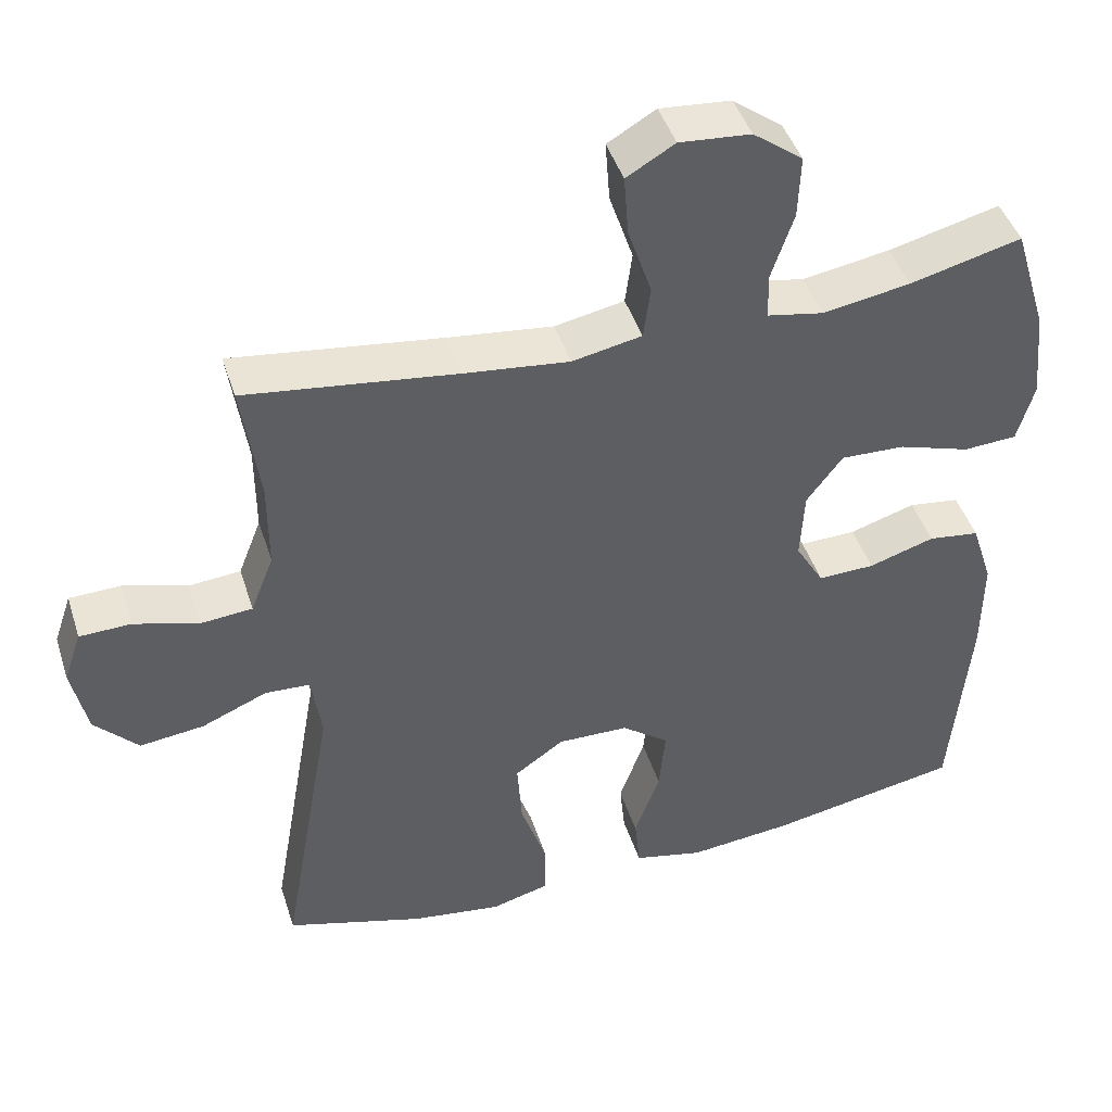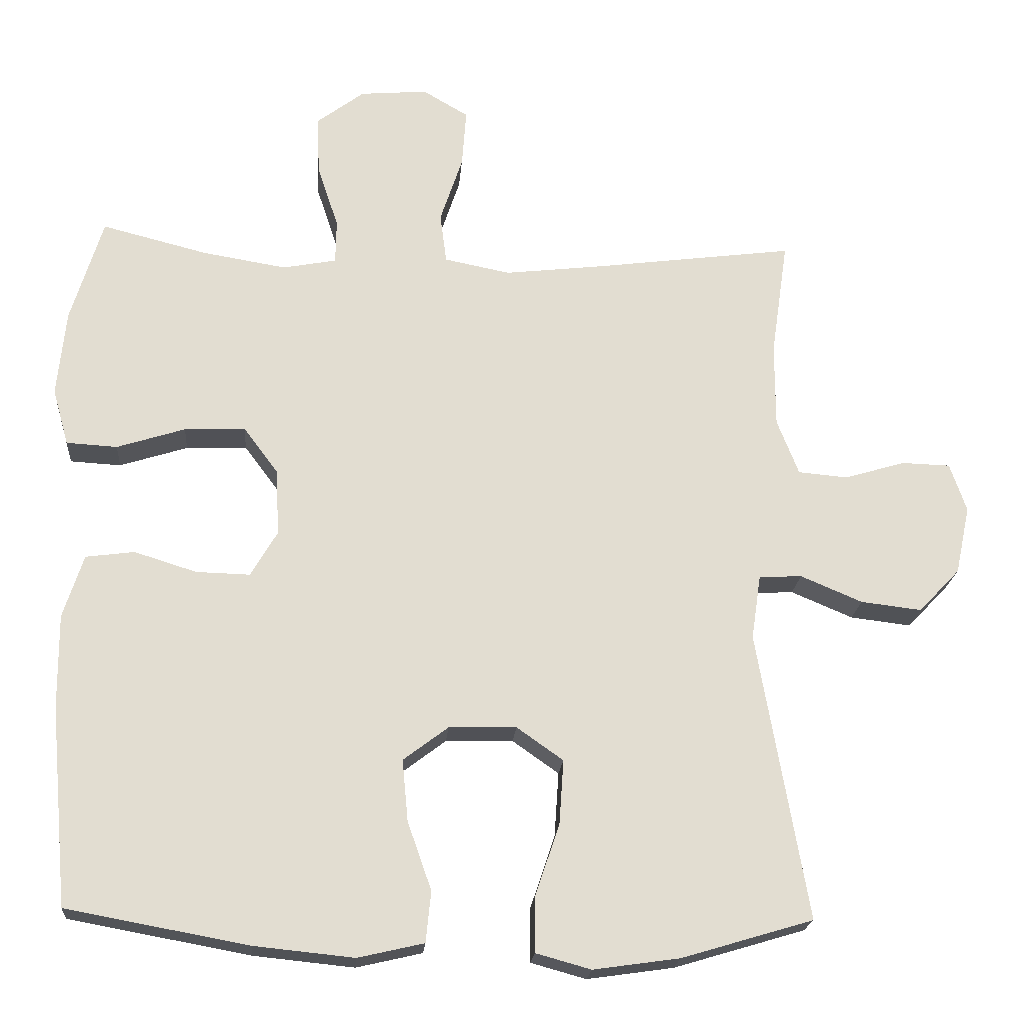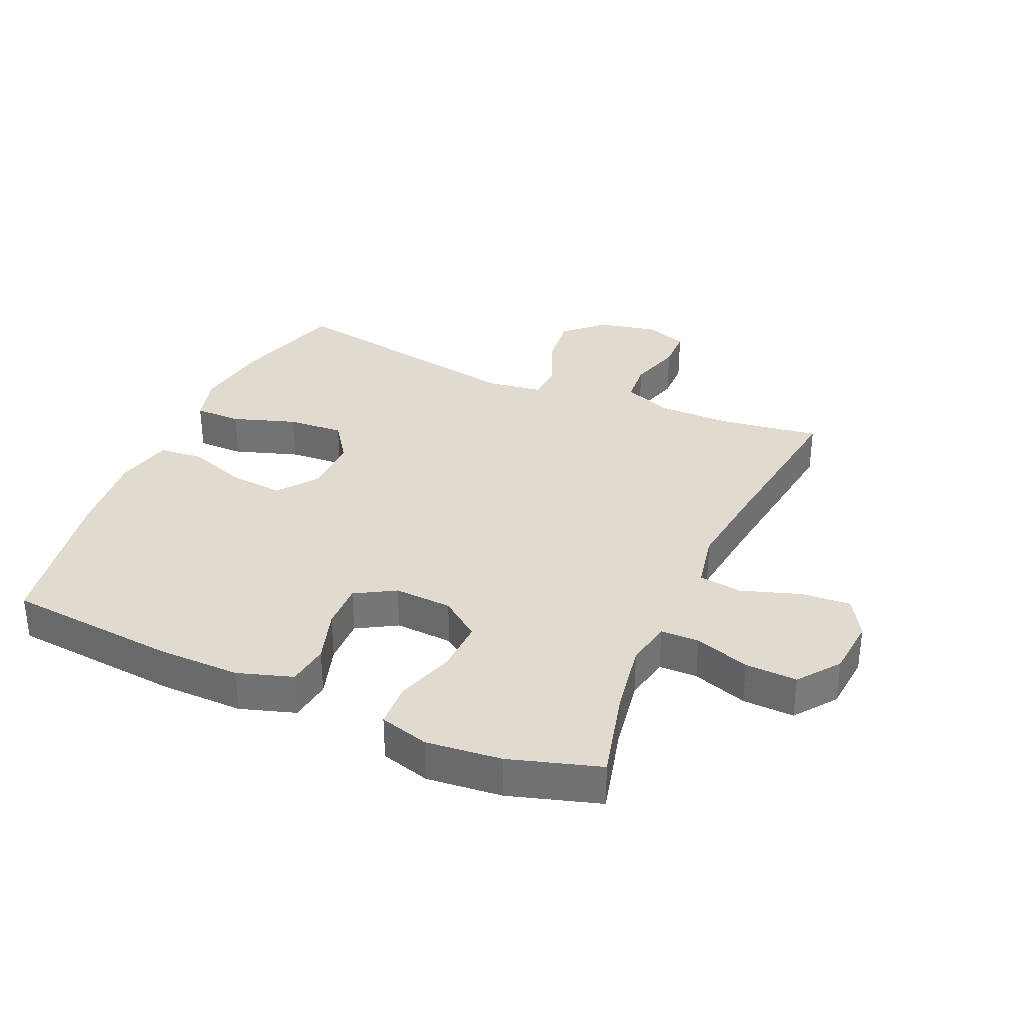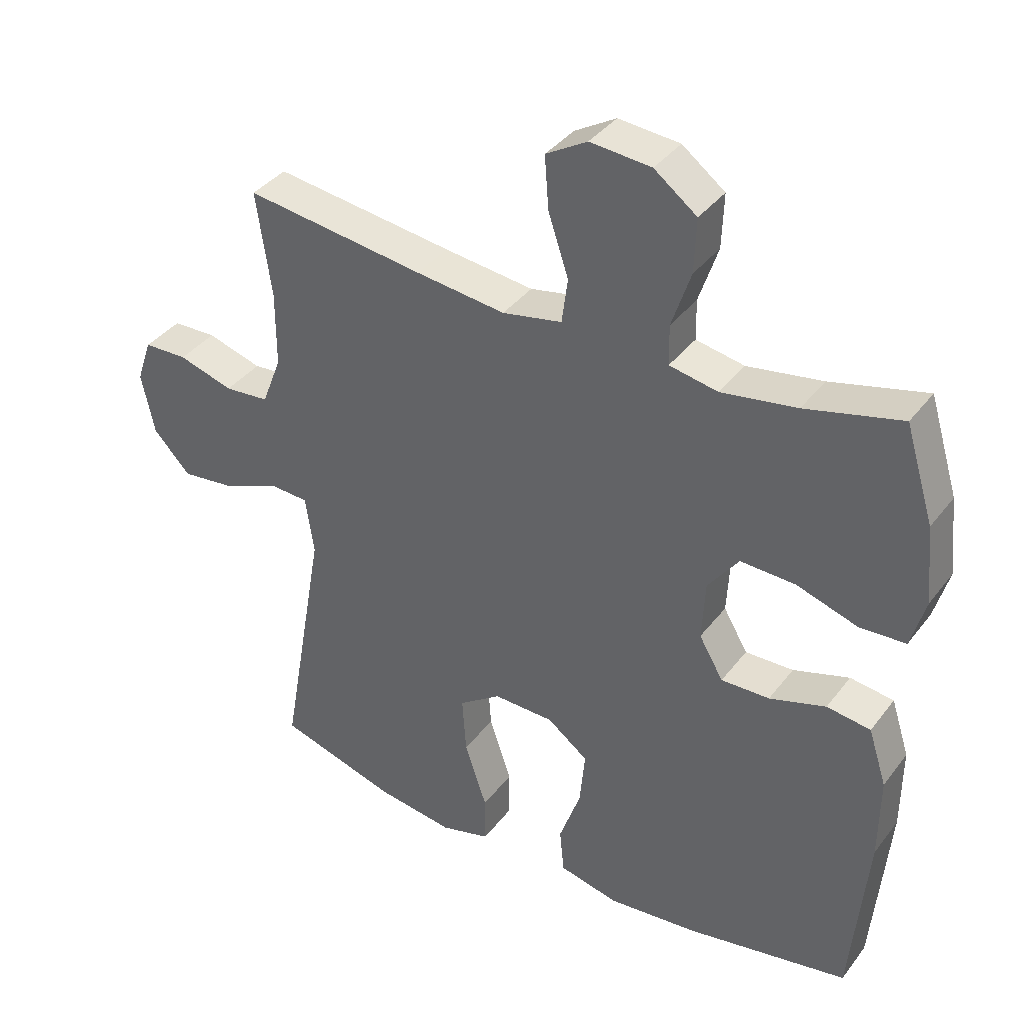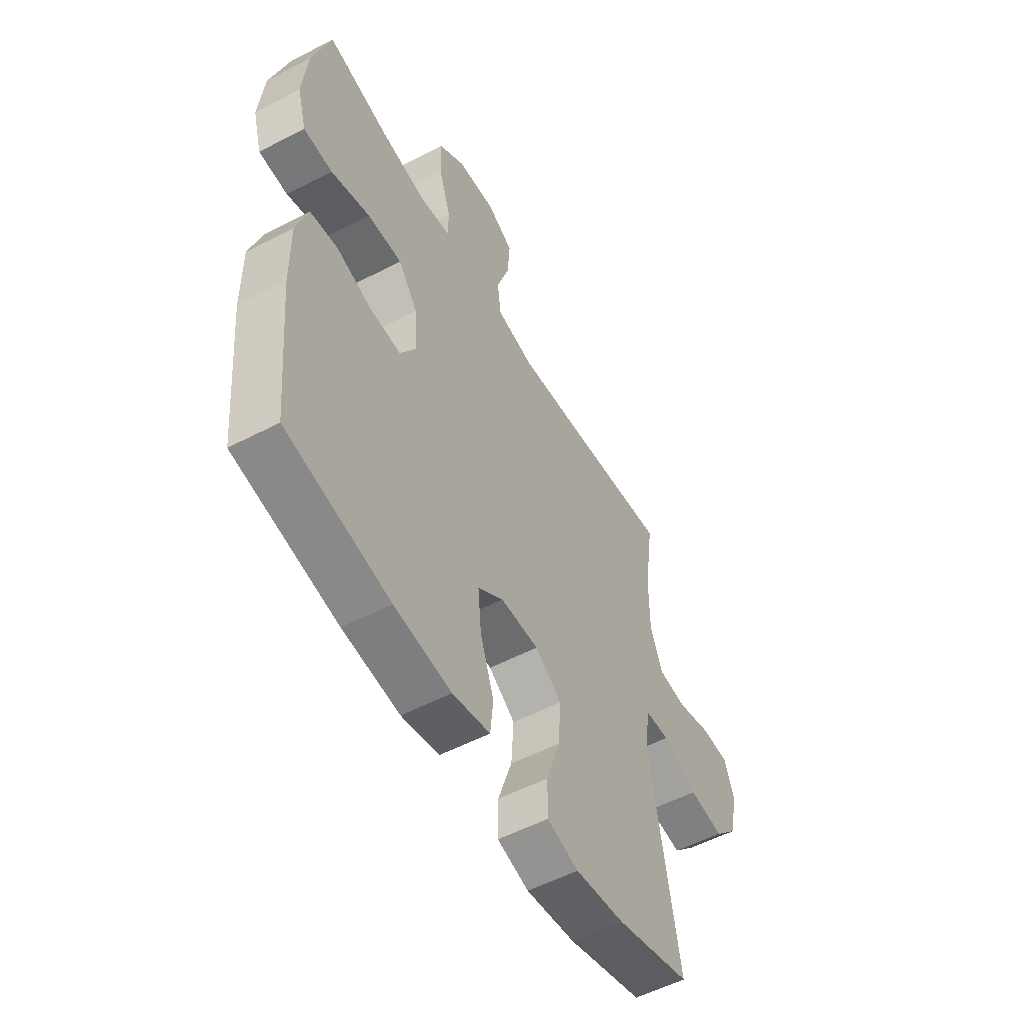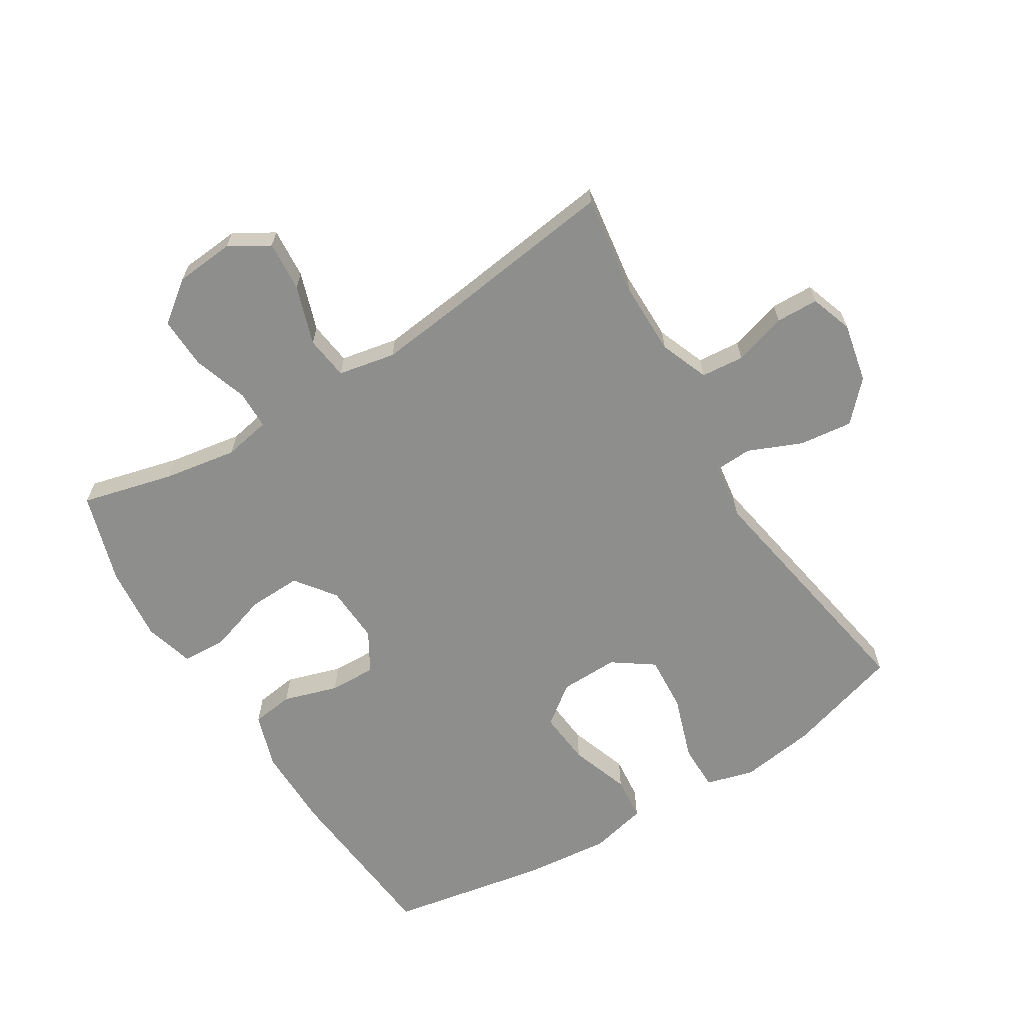
<metadata>
{"format":"obj","ext":"obj","renderer":"f3d","projection":"perspective","resolution":1024,"background":"white","views":[{"elev":44.5,"azim":162.7,"up":"+Z"},{"elev":-20.7,"azim":-4.5,"up":"+Z"},{"elev":33.6,"azim":-66.1,"up":"+Y"},{"elev":37.8,"azim":-147.2,"up":"+Z"},{"elev":-54.6,"azim":-61.1,"up":"+Z"},{"elev":-64.9,"azim":31.7,"up":"+Y"}]}
</metadata>
<code>
v 0.5 0.07 -0.5
v 0.319 0.07 -0.554
v 0.2 0.07 -0.571
v 0.124 0.07 -0.55
v 0.124 0.07 -0.476
v 0.158 0.07 -0.375
v 0.164 0.07 -0.286
v 0.1 0.07 -0.241
v 0.007 0.07 -0.243
v -0.055 0.07 -0.29
v -0.047 0.07 -0.375
v -0.014 0.07 -0.469
v -0.021 0.07 -0.539
v -0.112 0.07 -0.56
v -0.25 0.07 -0.546
v -0.5 0.07 -0.5
v -0.525 0.07 -0.227
v -0.526 0.07 -0.097
v -0.498 0.07 -0.01
v -0.431 0.07 -0.001
v -0.345 0.07 -0.028
v -0.271 0.07 -0.03
v -0.234 0.07 0.033
v -0.239 0.07 0.125
v -0.286 0.07 0.188
v -0.37 0.07 0.185
v -0.464 0.07 0.155
v -0.534 0.07 0.159
v -0.556 0.07 0.237
v -0.544 0.07 0.356
v -0.5 0.07 0.5
v -0.354 0.07 0.463
v -0.239 0.07 0.444
v -0.165 0.07 0.458
v -0.164 0.07 0.519
v -0.193 0.07 0.606
v -0.196 0.07 0.688
v -0.131 0.07 0.737
v -0.038 0.07 0.745
v 0.025 0.07 0.708
v 0.019 0.07 0.628
v -0.012 0.07 0.535
v -0.003 0.07 0.466
v 0.088 0.07 0.448
v 0.225 0.07 0.464
v 0.5 0.07 0.5
v 0.477 0.07 0.34
v 0.477 0.07 0.224
v 0.507 0.07 0.147
v 0.575 0.07 0.141
v 0.659 0.07 0.166
v 0.726 0.07 0.164
v 0.749 0.07 0.097
v 0.729 0.07 0.003
v 0.672 0.07 -0.057
v 0.588 0.07 -0.047
v 0.503 0.07 -0.011
v 0.444 0.07 -0.014
v 0.431 0.07 -0.103
v 0.5 0 -0.5
v 0.319 0 -0.554
v 0.2 0 -0.571
v 0.124 0 -0.55
v 0.124 0 -0.476
v 0.158 0 -0.375
v 0.164 0 -0.286
v 0.1 0 -0.241
v 0.007 0 -0.243
v -0.055 0 -0.29
v -0.047 0 -0.375
v -0.014 0 -0.469
v -0.021 0 -0.539
v -0.112 0 -0.56
v -0.25 0 -0.546
v -0.5 0 -0.5
v -0.525 0 -0.227
v -0.526 0 -0.097
v -0.498 0 -0.01
v -0.431 0 -0.001
v -0.345 0 -0.028
v -0.271 0 -0.03
v -0.234 0 0.033
v -0.239 0 0.125
v -0.286 0 0.188
v -0.37 0 0.185
v -0.464 0 0.155
v -0.534 0 0.159
v -0.556 0 0.237
v -0.544 0 0.356
v -0.5 0 0.5
v -0.354 0 0.463
v -0.239 0 0.444
v -0.165 0 0.458
v -0.164 0 0.519
v -0.193 0 0.606
v -0.196 0 0.688
v -0.131 0 0.737
v -0.038 0 0.745
v 0.025 0 0.708
v 0.019 0 0.628
v -0.012 0 0.535
v -0.003 0 0.466
v 0.088 0 0.448
v 0.225 0 0.464
v 0.5 0 0.5
v 0.477 0 0.34
v 0.477 0 0.224
v 0.507 0 0.147
v 0.575 0 0.141
v 0.659 0 0.166
v 0.726 0 0.164
v 0.749 0 0.097
v 0.729 0 0.003
v 0.672 0 -0.057
v 0.588 0 -0.047
v 0.503 0 -0.011
v 0.444 0 -0.014
v 0.431 0 -0.103
f 54 55 56 57
f 54 57 58
f 53 54 58
f 50 51 52 53
f 49 50 53 58
f 48 49 58
f 47 48 58 59
f 45 46 47
f 44 45 47 59
f 39 40 41 42
f 37 38 39 42
f 35 36 37 42
f 34 35 42 43
f 33 34 43 44
f 29 30 31 32
f 29 32 33
f 26 27 28 29
f 25 26 29 33
f 24 25 33 44
f 18 19 20 21
f 18 21 22
f 17 18 22
f 16 17 22
f 15 16 22 23
f 11 12 13 14
f 10 11 14 15
f 3 4 5 6
f 3 6 7
f 2 3 7
f 1 2 7
f 59 1 7 8
f 23 24 44 59
f 10 15 23
f 9 10 23
f 8 9 23 59
f 116 115 114 113
f 117 116 113
f 117 113 112
f 112 111 110 109
f 117 112 109 108
f 117 108 107
f 118 117 107 106
f 106 105 104
f 118 106 104 103
f 101 100 99 98
f 101 98 97 96
f 101 96 95 94
f 102 101 94 93
f 103 102 93 92
f 91 90 89 88
f 92 91 88
f 88 87 86 85
f 92 88 85 84
f 103 92 84 83
f 80 79 78 77
f 81 80 77
f 81 77 76
f 81 76 75
f 82 81 75 74
f 73 72 71 70
f 74 73 70 69
f 65 64 63 62
f 66 65 62
f 66 62 61
f 66 61 60
f 67 66 60 118
f 118 103 83 82
f 82 74 69
f 82 69 68
f 118 82 68 67
f 1 60 61 2
f 2 61 62 3
f 3 62 63 4
f 4 63 64 5
f 5 64 65 6
f 6 65 66 7
f 7 66 67 8
f 8 67 68 9
f 9 68 69 10
f 10 69 70 11
f 11 70 71 12
f 12 71 72 13
f 13 72 73 14
f 14 73 74 15
f 15 74 75 16
f 16 75 76 17
f 17 76 77 18
f 18 77 78 19
f 19 78 79 20
f 20 79 80 21
f 21 80 81 22
f 22 81 82 23
f 23 82 83 24
f 24 83 84 25
f 25 84 85 26
f 26 85 86 27
f 27 86 87 28
f 28 87 88 29
f 29 88 89 30
f 30 89 90 31
f 31 90 91 32
f 32 91 92 33
f 33 92 93 34
f 34 93 94 35
f 35 94 95 36
f 36 95 96 37
f 37 96 97 38
f 38 97 98 39
f 39 98 99 40
f 40 99 100 41
f 41 100 101 42
f 42 101 102 43
f 43 102 103 44
f 44 103 104 45
f 45 104 105 46
f 46 105 106 47
f 47 106 107 48
f 48 107 108 49
f 49 108 109 50
f 50 109 110 51
f 51 110 111 52
f 52 111 112 53
f 53 112 113 54
f 54 113 114 55
f 55 114 115 56
f 56 115 116 57
f 57 116 117 58
f 58 117 118 59
f 59 118 60 1

</code>
